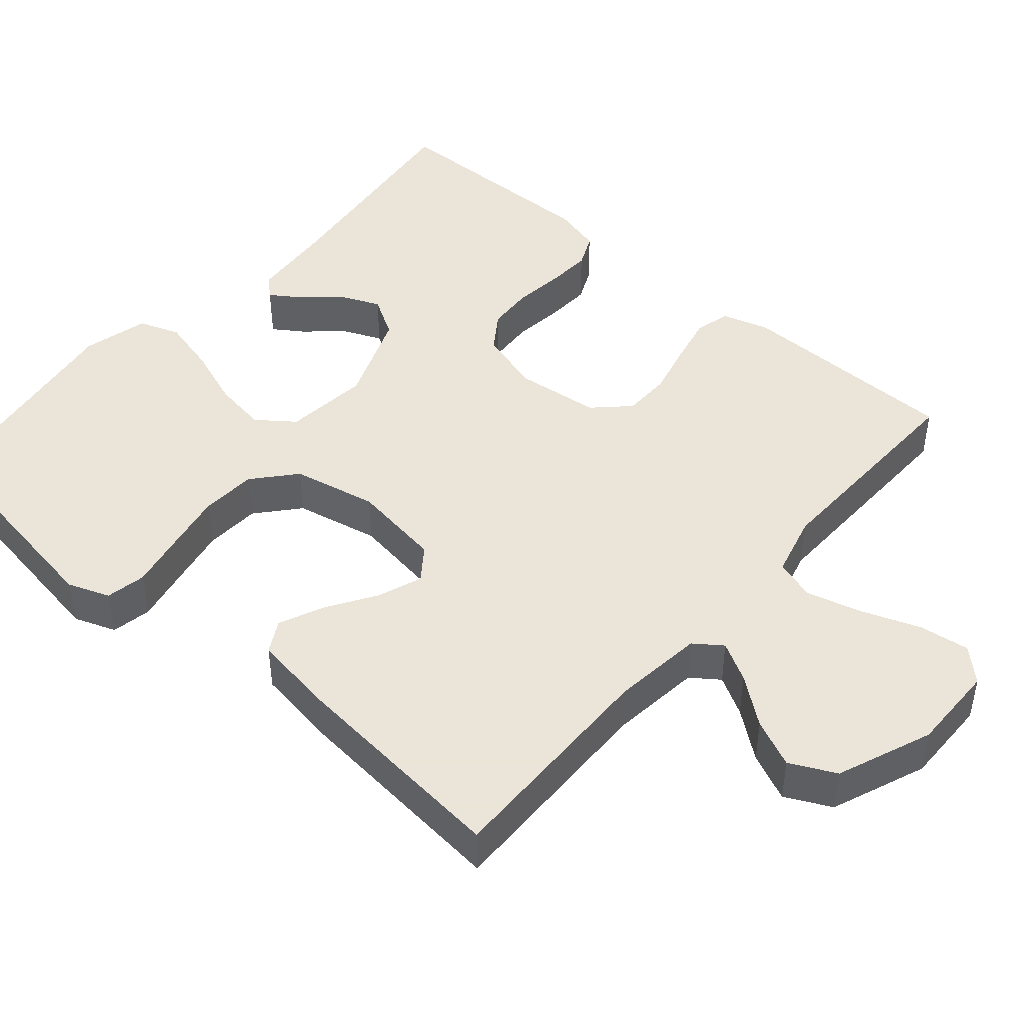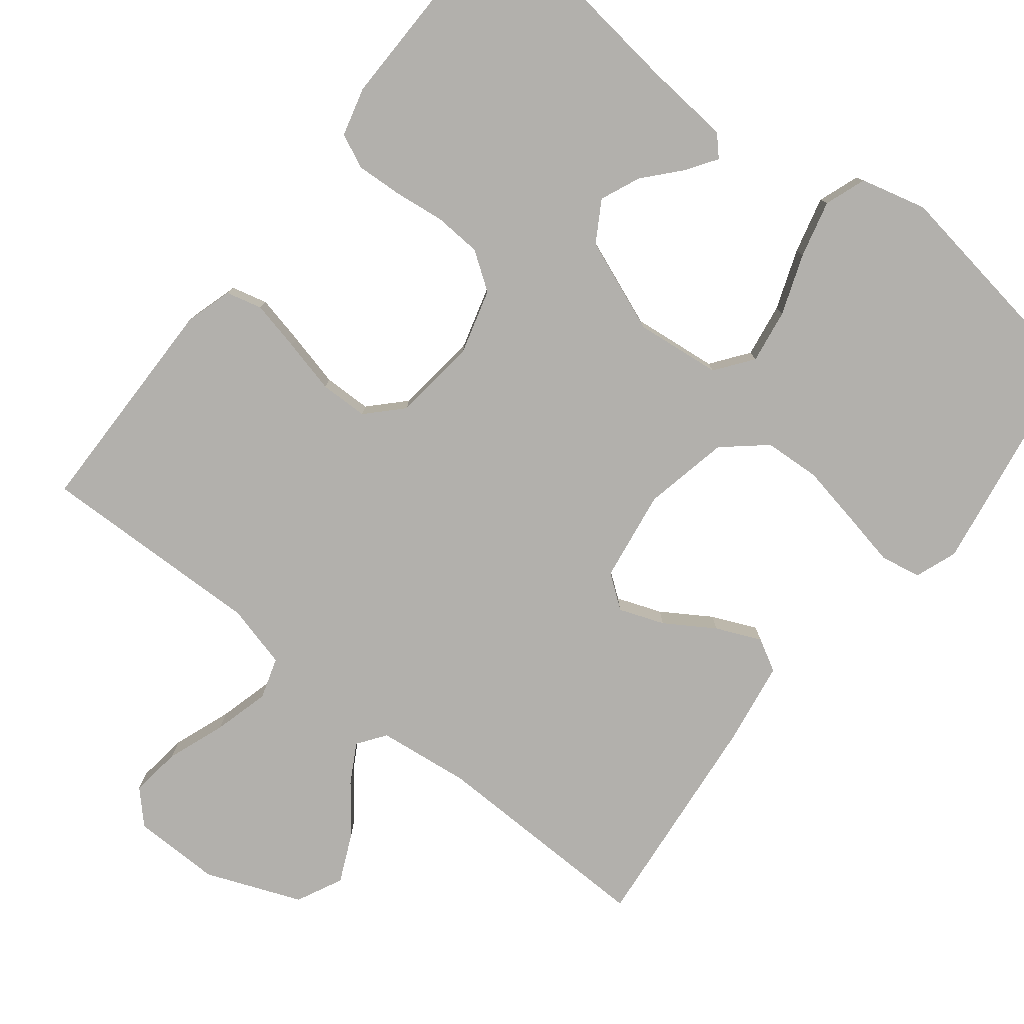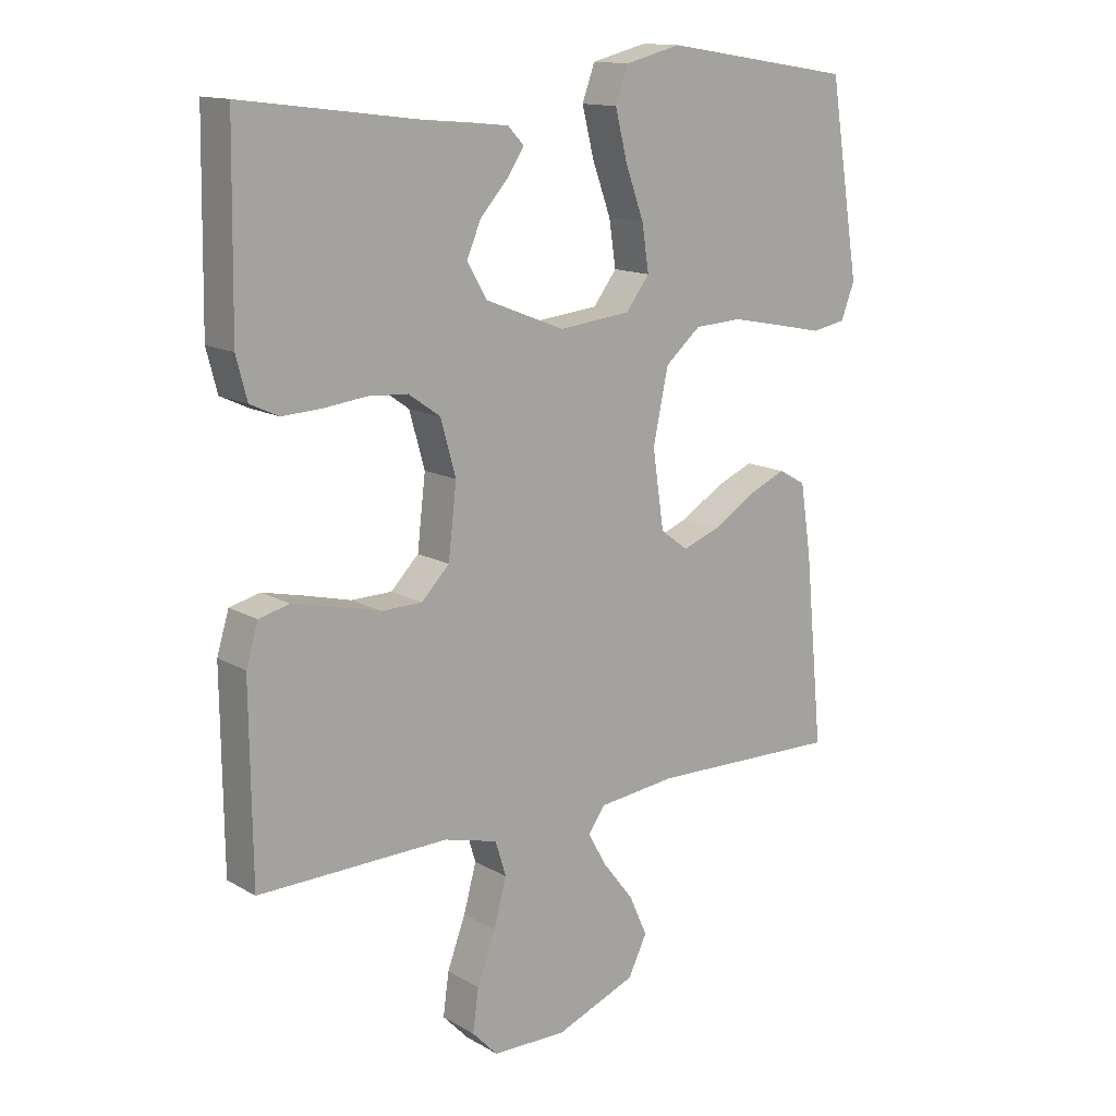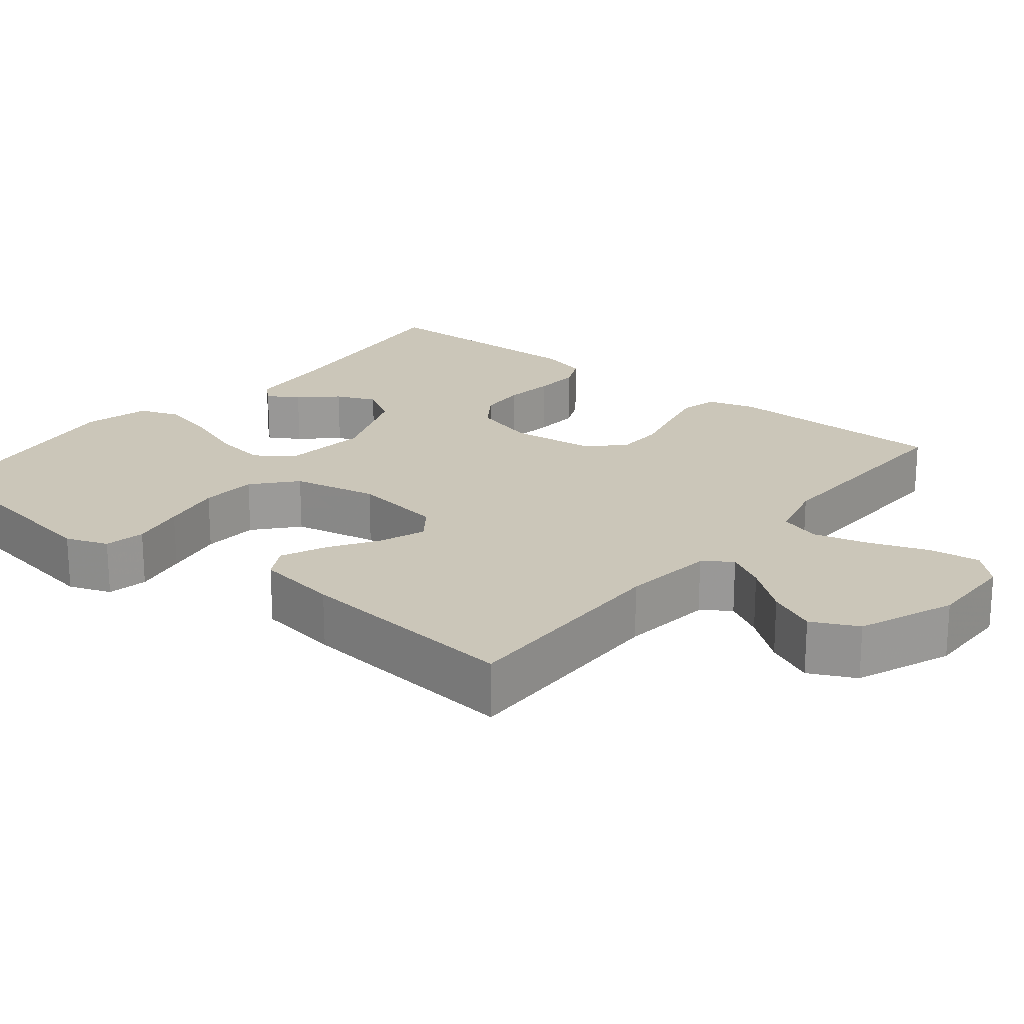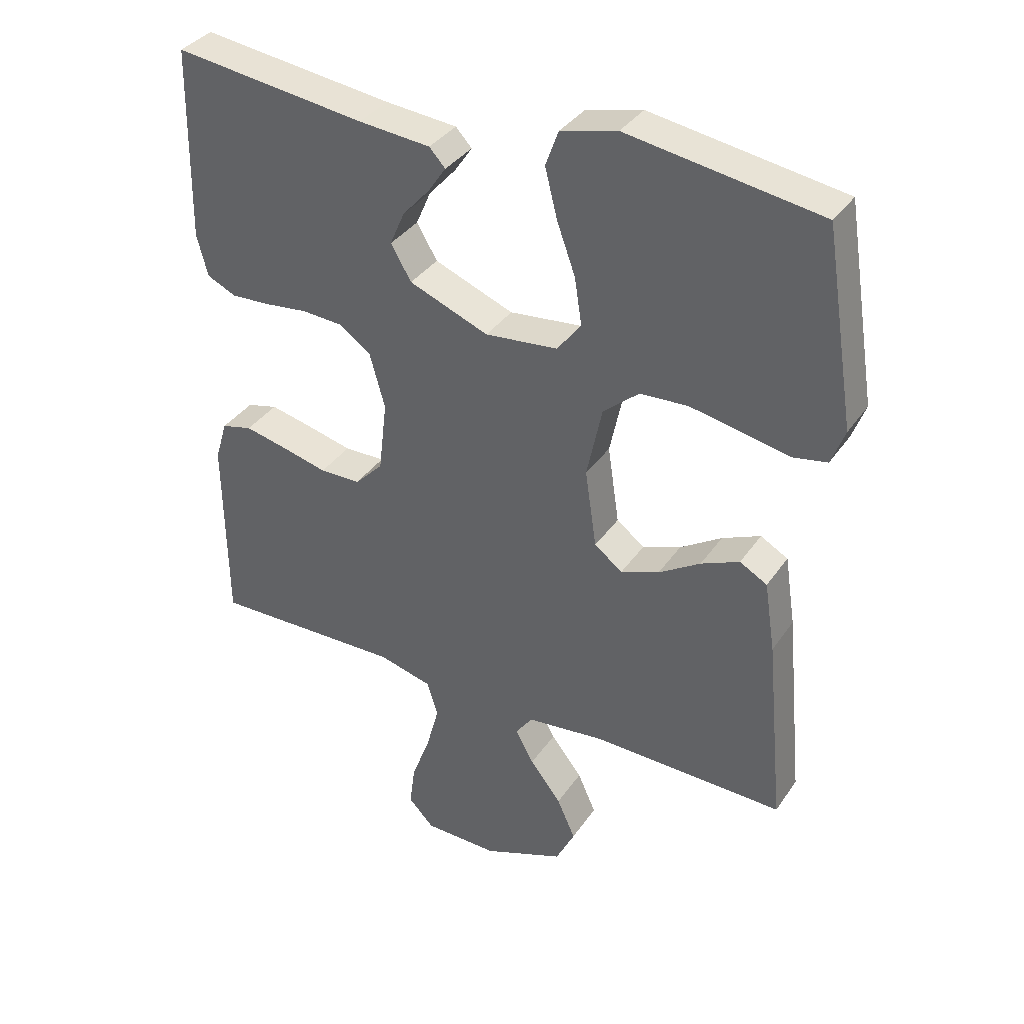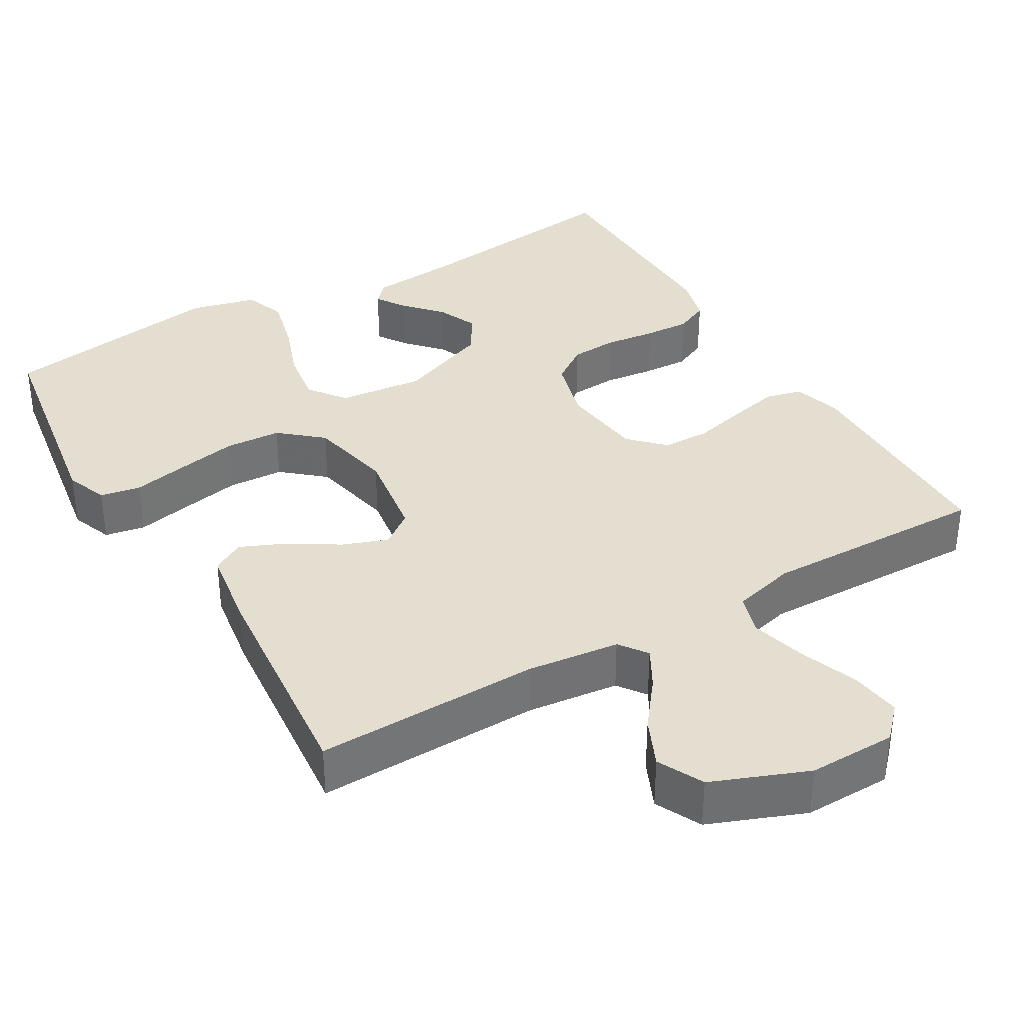
<metadata>
{"format":"obj","ext":"obj","renderer":"f3d","projection":"perspective","resolution":1024,"background":"white","views":[{"elev":45.5,"azim":130.9,"up":"+Y"},{"elev":-78.8,"azim":-38.0,"up":"+Y"},{"elev":13.9,"azim":-38.6,"up":"+Z"},{"elev":20.9,"azim":129.1,"up":"+Y"},{"elev":36.1,"azim":30.0,"up":"+Z"},{"elev":35.9,"azim":149.6,"up":"+Y"}]}
</metadata>
<code>
v 0.5 0.07 -0.5
v 0.2 0.07 -0.493
v 0.077 0.07 -0.507
v 0.05 0.07 -0.544
v 0.079 0.07 -0.596
v 0.128 0.07 -0.659
v 0.157 0.07 -0.723
v 0.127 0.07 -0.784
v 0 0.07 -0.834
v -0.117 0.07 -0.832
v -0.157 0.07 -0.79
v -0.148 0.07 -0.723
v -0.119 0.07 -0.645
v -0.099 0.07 -0.571
v -0.116 0.07 -0.516
v -0.2 0.07 -0.494
v -0.5 0.07 -0.5
v -0.503 0.07 -0.2
v -0.484 0.07 -0.137
v -0.436 0.07 -0.125
v -0.37 0.07 -0.14
v -0.298 0.07 -0.158
v -0.234 0.07 -0.157
v -0.19 0.07 -0.112
v -0.177 0.07 0
v -0.201 0.07 0.086
v -0.251 0.07 0.121
v -0.314 0.07 0.125
v -0.382 0.07 0.117
v -0.443 0.07 0.114
v -0.488 0.07 0.135
v -0.505 0.07 0.2
v -0.5 0.07 0.5
v -0.2 0.07 0.462
v -0.088 0.07 0.452
v -0.063 0.07 0.425
v -0.09 0.07 0.385
v -0.133 0.07 0.337
v -0.156 0.07 0.284
v -0.124 0.07 0.23
v 0 0.07 0.181
v 0.114 0.07 0.193
v 0.151 0.07 0.242
v 0.14 0.07 0.314
v 0.111 0.07 0.394
v 0.092 0.07 0.47
v 0.112 0.07 0.525
v 0.2 0.07 0.547
v 0.5 0.07 0.5
v 0.548 0.07 0.2
v 0.527 0.07 0.144
v 0.473 0.07 0.134
v 0.4 0.07 0.149
v 0.319 0.07 0.165
v 0.244 0.07 0.161
v 0.188 0.07 0.113
v 0.164 0.07 0
v 0.182 0.07 -0.122
v 0.226 0.07 -0.155
v 0.286 0.07 -0.133
v 0.351 0.07 -0.092
v 0.411 0.07 -0.066
v 0.454 0.07 -0.09
v 0.471 0.07 -0.2
v 0.5 0 -0.5
v 0.2 0 -0.493
v 0.077 0 -0.507
v 0.05 0 -0.544
v 0.079 0 -0.596
v 0.128 0 -0.659
v 0.157 0 -0.723
v 0.127 0 -0.784
v 0 0 -0.834
v -0.117 0 -0.832
v -0.157 0 -0.79
v -0.148 0 -0.723
v -0.119 0 -0.645
v -0.099 0 -0.571
v -0.116 0 -0.516
v -0.2 0 -0.494
v -0.5 0 -0.5
v -0.503 0 -0.2
v -0.484 0 -0.137
v -0.436 0 -0.125
v -0.37 0 -0.14
v -0.298 0 -0.158
v -0.234 0 -0.157
v -0.19 0 -0.112
v -0.177 0 0
v -0.201 0 0.086
v -0.251 0 0.121
v -0.314 0 0.125
v -0.382 0 0.117
v -0.443 0 0.114
v -0.488 0 0.135
v -0.505 0 0.2
v -0.5 0 0.5
v -0.2 0 0.462
v -0.088 0 0.452
v -0.063 0 0.425
v -0.09 0 0.385
v -0.133 0 0.337
v -0.156 0 0.284
v -0.124 0 0.23
v 0 0 0.181
v 0.114 0 0.193
v 0.151 0 0.242
v 0.14 0 0.314
v 0.111 0 0.394
v 0.092 0 0.47
v 0.112 0 0.525
v 0.2 0 0.547
v 0.5 0 0.5
v 0.548 0 0.2
v 0.527 0 0.144
v 0.473 0 0.134
v 0.4 0 0.149
v 0.319 0 0.165
v 0.244 0 0.161
v 0.188 0 0.113
v 0.164 0 0
v 0.182 0 -0.122
v 0.226 0 -0.155
v 0.286 0 -0.133
v 0.351 0 -0.092
v 0.411 0 -0.066
v 0.454 0 -0.09
v 0.471 0 -0.2
f 64 1 2
f 63 64 2
f 62 63 2
f 61 62 2
f 60 61 2
f 59 60 2 3
f 58 59 3 4
f 57 58 4
f 51 52 53
f 50 51 53
f 49 50 53
f 48 49 53
f 47 48 53
f 46 47 53
f 45 46 53
f 44 45 53
f 43 44 53 54
f 42 43 54 55
f 36 37 38
f 35 36 38
f 34 35 38
f 34 38 39
f 33 34 39
f 32 33 39
f 31 32 39
f 30 31 39
f 29 30 39
f 28 29 39
f 27 28 39 40
f 20 21 22
f 19 20 22
f 18 19 22
f 17 18 22
f 16 17 22
f 15 16 22 23
f 11 12 13
f 10 11 13
f 9 10 13
f 8 9 13
f 7 8 13
f 6 7 13
f 5 6 13
f 4 5 13 14
f 57 4 14 15
f 41 42 55 56
f 41 56 57 15
f 26 27 40 41
f 25 26 41
f 24 25 41 15
f 15 23 24
f 66 65 128
f 66 128 127
f 66 127 126
f 66 126 125
f 66 125 124
f 67 66 124 123
f 68 67 123 122
f 68 122 121
f 117 116 115
f 117 115 114
f 117 114 113
f 117 113 112
f 117 112 111
f 117 111 110
f 117 110 109
f 117 109 108
f 118 117 108 107
f 119 118 107 106
f 102 101 100
f 102 100 99
f 102 99 98
f 103 102 98
f 103 98 97
f 103 97 96
f 103 96 95
f 103 95 94
f 103 94 93
f 103 93 92
f 104 103 92 91
f 86 85 84
f 86 84 83
f 86 83 82
f 86 82 81
f 86 81 80
f 87 86 80 79
f 77 76 75
f 77 75 74
f 77 74 73
f 77 73 72
f 77 72 71
f 77 71 70
f 77 70 69
f 78 77 69 68
f 79 78 68 121
f 120 119 106 105
f 79 121 120 105
f 105 104 91 90
f 105 90 89
f 79 105 89 88
f 88 87 79
f 1 65 66 2
f 2 66 67 3
f 3 67 68 4
f 4 68 69 5
f 5 69 70 6
f 6 70 71 7
f 7 71 72 8
f 8 72 73 9
f 9 73 74 10
f 10 74 75 11
f 11 75 76 12
f 12 76 77 13
f 13 77 78 14
f 14 78 79 15
f 15 79 80 16
f 16 80 81 17
f 17 81 82 18
f 18 82 83 19
f 19 83 84 20
f 20 84 85 21
f 21 85 86 22
f 22 86 87 23
f 23 87 88 24
f 24 88 89 25
f 25 89 90 26
f 26 90 91 27
f 27 91 92 28
f 28 92 93 29
f 29 93 94 30
f 30 94 95 31
f 31 95 96 32
f 32 96 97 33
f 33 97 98 34
f 34 98 99 35
f 35 99 100 36
f 36 100 101 37
f 37 101 102 38
f 38 102 103 39
f 39 103 104 40
f 40 104 105 41
f 41 105 106 42
f 42 106 107 43
f 43 107 108 44
f 44 108 109 45
f 45 109 110 46
f 46 110 111 47
f 47 111 112 48
f 48 112 113 49
f 49 113 114 50
f 50 114 115 51
f 51 115 116 52
f 52 116 117 53
f 53 117 118 54
f 54 118 119 55
f 55 119 120 56
f 56 120 121 57
f 57 121 122 58
f 58 122 123 59
f 59 123 124 60
f 60 124 125 61
f 61 125 126 62
f 62 126 127 63
f 63 127 128 64
f 64 128 65 1

</code>
